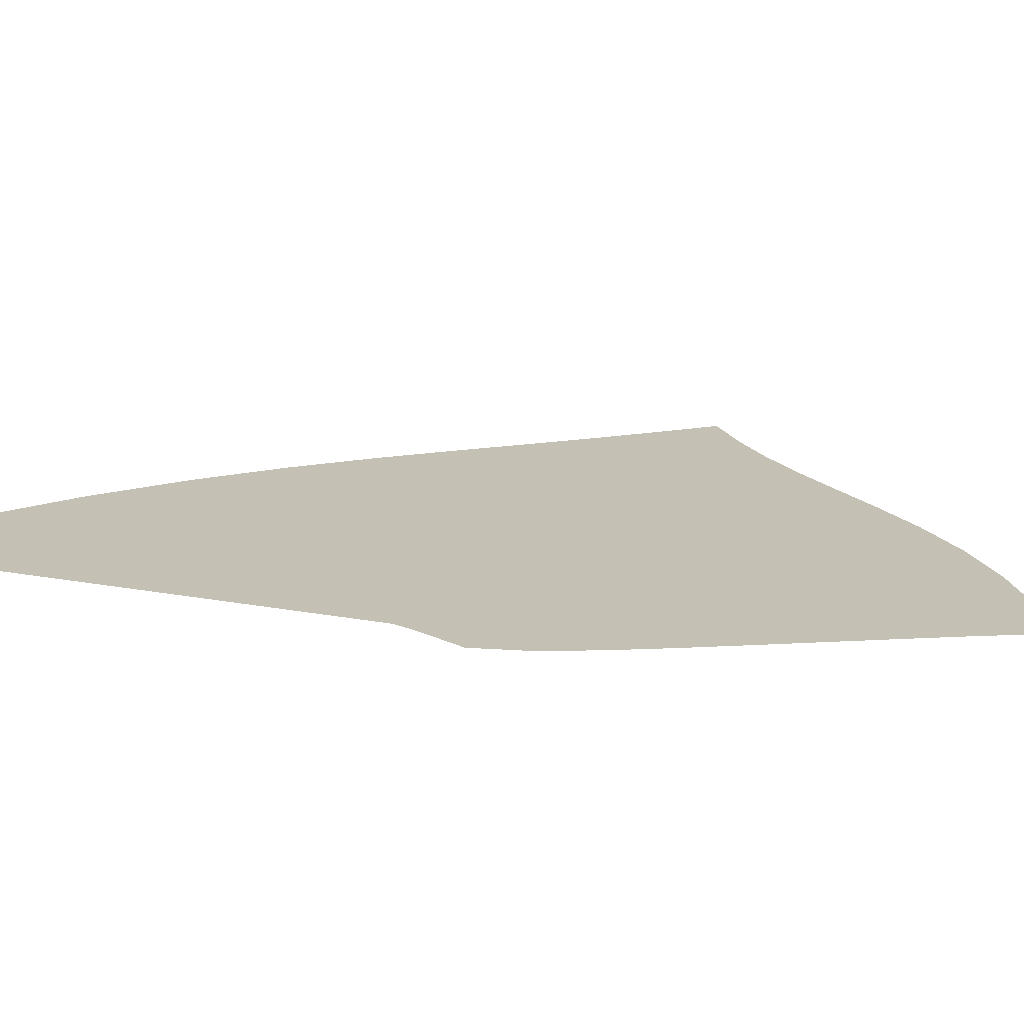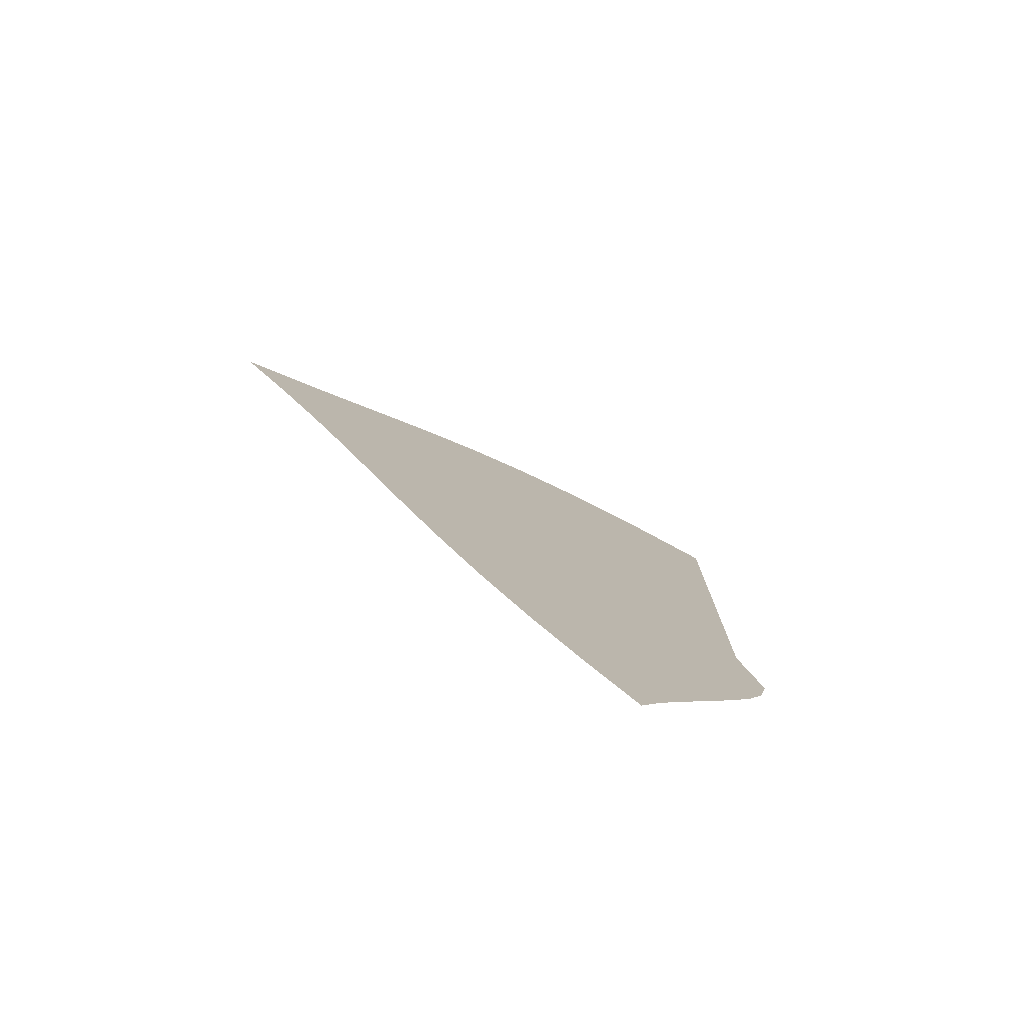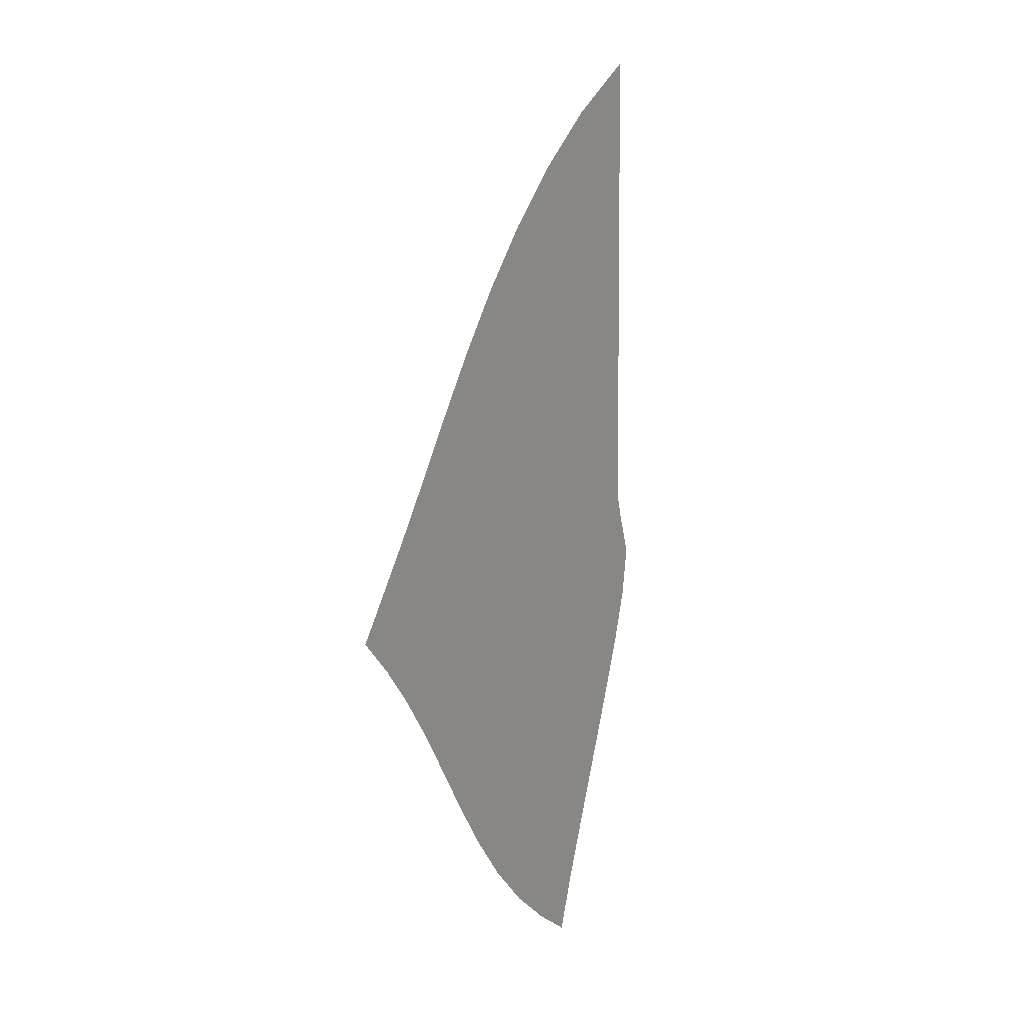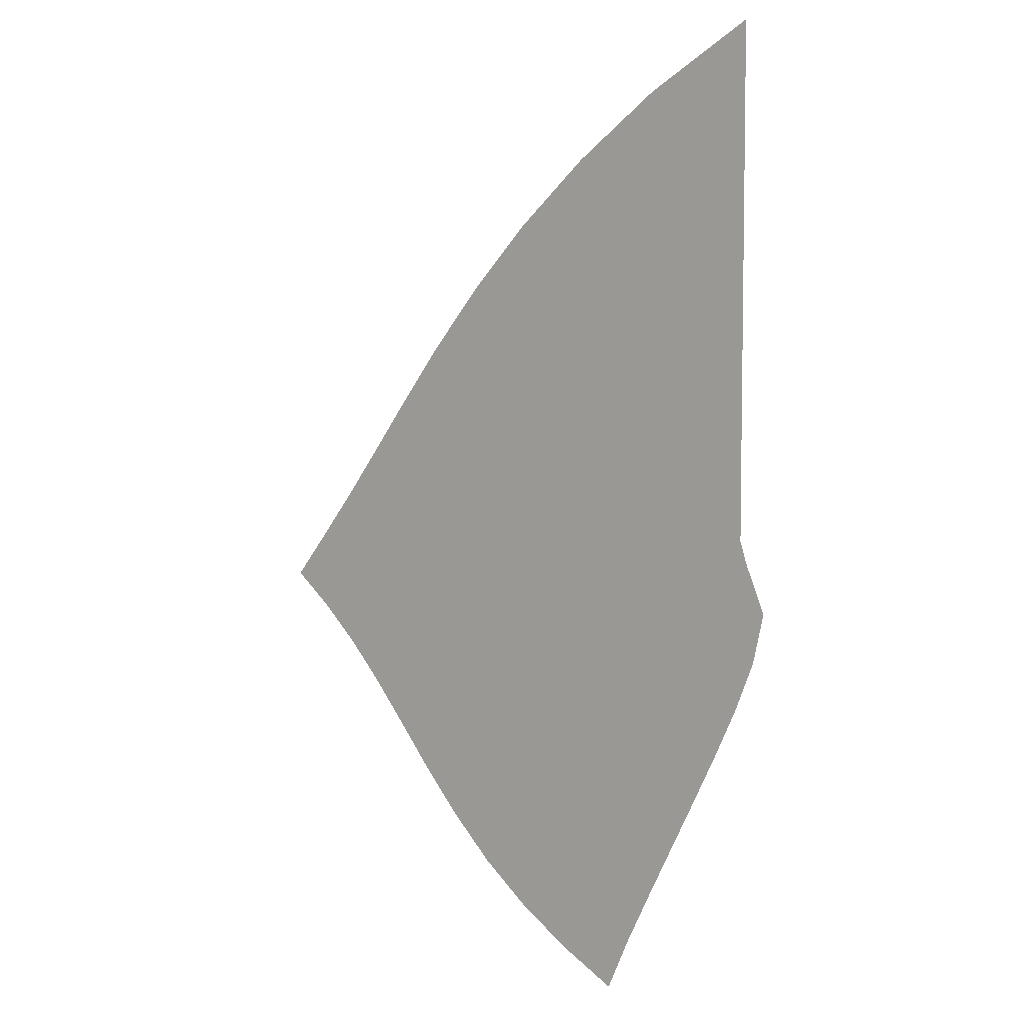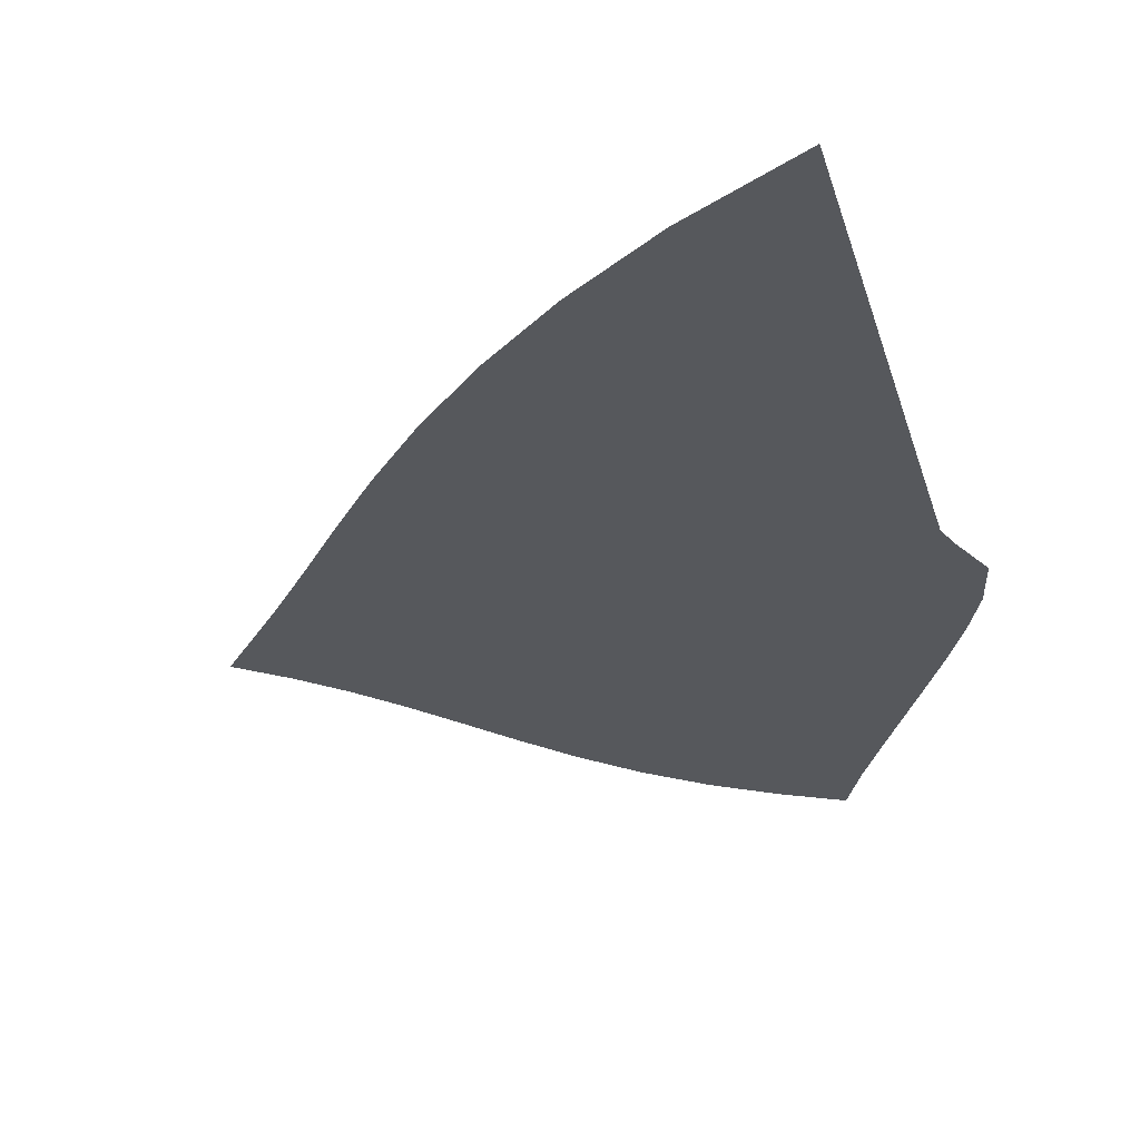
<metadata>
{"format":"obj","ext":"obj","renderer":"f3d","projection":"perspective","resolution":1024,"background":"white","views":[{"elev":18.3,"azim":-69.6,"up":"+Z"},{"elev":-79.1,"azim":146.9,"up":"+Y"},{"elev":6.6,"azim":115.9,"up":"+Y"},{"elev":6.2,"azim":-141.3,"up":"+Y"},{"elev":-28.2,"azim":-165.3,"up":"+Z"}]}
</metadata>
<code>
v  0.001901  9.999  0
v  0.9723  9.441  0
v  1.764  8.869  0
v  2.437  8.285  0
v  3.014  7.697  0
v  3.51  7.121  0
v  3.944  6.573  0
v  4.334  6.062  0
v  4.698  5.595  0
v  5.047  5.166  0
v  5.382  4.76  0
v  0.001821  9.498  0
v  0.7965  8.999  0
v  1.506  8.463  0
v  2.129  7.909  0
v  2.672  7.347  0
v  3.147  6.792  0
v  3.568  6.256  0
v  3.952  5.75  0
v  4.315  5.283  0
v  4.665  4.854  0
v  5.005  4.456  0
v  0.001219  8.998  0
v  0.6844  8.531  0
v  1.314  8.029  0
v  1.881  7.503  0
v  2.383  6.964  0
v  2.829  6.426  0
v  3.231  5.901  0
v  3.603  5.403  0
v  3.959  4.939  0
v  4.31  4.515  0
v  4.66  4.131  0
v  0.000774  8.499  0
v  0.6017  8.056  0
v  1.163  7.58  0
v  1.674  7.078  0
v  2.132  6.557  0
v  2.544  6.033  0
v  2.922  5.519  0
v  3.278  5.027  0
v  3.625  4.567  0
v  3.974  4.148  0
v  4.335  3.776  0
v  0.00041  7.999  0
v  0.5346  7.579  0
v  1.035  7.126  0
v  1.491  6.641  0
v  1.903  6.137  0
v  2.279  5.626  0
v  2.629  5.12  0
v  2.967  4.632  0
v  3.302  4.174  0
v  3.647  3.757  0
v  4.012  3.391  0
v  8.4e-05  7.499  0
v  0.4758  7.106  0
v  0.9174  6.671  0
v  1.318  6.202  0
v  1.681  5.712  0
v  2.018  5.212  0
v  2.339  4.715  0
v  2.656  4.231  0
v  2.977  3.771  0
v  3.313  3.349  0
v  3.674  2.979  0
v  -0.000234  6.999  0
v  0.4206  6.639  0
v  0.8  6.222  0
v  1.138  5.767  0
v  1.449  5.291  0
v  1.745  4.806  0
v  2.036  4.317  0
v  2.33  3.836  0
v  2.634  3.373  0
v  2.955  2.94  0
v  3.302  2.553  0
v  -0.000576  6.499  0
v  0.3638  6.185  0
v  0.6668  5.782  0
v  0.9318  5.344  0
v  1.185  4.888  0
v  1.441  4.419  0
v  1.703  3.943  0
v  1.975  3.465  0
v  2.259  2.997  0
v  2.559  2.55  0
v  2.878  2.136  0
v  -0.000993  6  0
v  0.2965  5.75  0
v  0.4886  5.363  0
v  0.6684  4.949  0
v  0.8685  4.518  0
v  1.09  4.07  0
v  1.33  3.607  0
v  1.583  3.134  0
v  1.848  2.661  0
v  2.122  2.199  0
v  2.402  1.756  0
v  -0.002021  5.5  0
v  0.1888  5.347  0
v  0.2061  5.004  0
v  0.312  4.622  0
v  0.4814  4.21  0
v  0.6876  3.774  0
v  0.9159  3.318  0
v  1.157  2.849  0
v  1.406  2.374  0
v  1.656  1.901  0
v  1.898  1.436  0
v  -0.000541  5  0
v  -0.07086  5.293  0
v  -0.2479  4.875  0
v  -0.1469  4.428  0
v  0.03226  3.984  0
v  0.2441  3.535  0
v  0.4729  3.076  0
v  0.7108  2.606  0
v  0.9517  2.129  0
v  1.187  1.654  0
v  1.401  1.174  0
f 1 2 13
f 1 13 12
f 2 3 14
f 2 14 13
f 3 4 15
f 3 15 14
f 4 5 16
f 4 16 15
f 5 6 17
f 5 17 16
f 6 7 18
f 6 18 17
f 7 8 19
f 7 19 18
f 8 9 20
f 8 20 19
f 9 10 21
f 9 21 20
f 10 11 22
f 10 22 21
f 12 13 24
f 12 24 23
f 13 14 25
f 13 25 24
f 14 15 26
f 14 26 25
f 15 16 27
f 15 27 26
f 16 17 28
f 16 28 27
f 17 18 29
f 17 29 28
f 18 19 30
f 18 30 29
f 19 20 31
f 19 31 30
f 20 21 32
f 20 32 31
f 21 22 33
f 21 33 32
f 23 24 35
f 23 35 34
f 24 25 36
f 24 36 35
f 25 26 37
f 25 37 36
f 26 27 38
f 26 38 37
f 27 28 39
f 27 39 38
f 28 29 40
f 28 40 39
f 29 30 41
f 29 41 40
f 30 31 42
f 30 42 41
f 31 32 43
f 31 43 42
f 32 33 44
f 32 44 43
f 34 35 46
f 34 46 45
f 35 36 47
f 35 47 46
f 36 37 48
f 36 48 47
f 37 38 49
f 37 49 48
f 38 39 50
f 38 50 49
f 39 40 51
f 39 51 50
f 40 41 52
f 40 52 51
f 41 42 53
f 41 53 52
f 42 43 54
f 42 54 53
f 43 44 55
f 43 55 54
f 45 46 57
f 45 57 56
f 46 47 58
f 46 58 57
f 47 48 59
f 47 59 58
f 48 49 60
f 48 60 59
f 49 50 61
f 49 61 60
f 50 51 62
f 50 62 61
f 51 52 63
f 51 63 62
f 52 53 64
f 52 64 63
f 53 54 65
f 53 65 64
f 54 55 66
f 54 66 65
f 56 57 68
f 56 68 67
f 57 58 69
f 57 69 68
f 58 59 70
f 58 70 69
f 59 60 71
f 59 71 70
f 60 61 72
f 60 72 71
f 61 62 73
f 61 73 72
f 62 63 74
f 62 74 73
f 63 64 75
f 63 75 74
f 64 65 76
f 64 76 75
f 65 66 77
f 65 77 76
f 67 68 79
f 67 79 78
f 68 69 80
f 68 80 79
f 69 70 81
f 69 81 80
f 70 71 82
f 70 82 81
f 71 72 83
f 71 83 82
f 72 73 84
f 72 84 83
f 73 74 85
f 73 85 84
f 74 75 86
f 74 86 85
f 75 76 87
f 75 87 86
f 76 77 88
f 76 88 87
f 78 79 90
f 78 90 89
f 79 80 91
f 79 91 90
f 80 81 92
f 80 92 91
f 81 82 93
f 81 93 92
f 82 83 94
f 82 94 93
f 83 84 95
f 83 95 94
f 84 85 96
f 84 96 95
f 85 86 97
f 85 97 96
f 86 87 98
f 86 98 97
f 87 88 99
f 87 99 98
f 89 90 101
f 89 101 100
f 90 91 102
f 90 102 101
f 91 92 103
f 91 103 102
f 92 93 104
f 92 104 103
f 93 94 105
f 93 105 104
f 94 95 106
f 94 106 105
f 95 96 107
f 95 107 106
f 96 97 108
f 96 108 107
f 97 98 109
f 97 109 108
f 98 99 110
f 98 110 109
f 100 101 112
f 100 112 111
f 101 102 113
f 101 113 112
f 102 103 114
f 102 114 113
f 103 104 115
f 103 115 114
f 104 105 116
f 104 116 115
f 105 106 117
f 105 117 116
f 106 107 118
f 106 118 117
f 107 108 119
f 107 119 118
f 108 109 120
f 108 120 119
f 109 110 121
f 109 121 120

</code>
